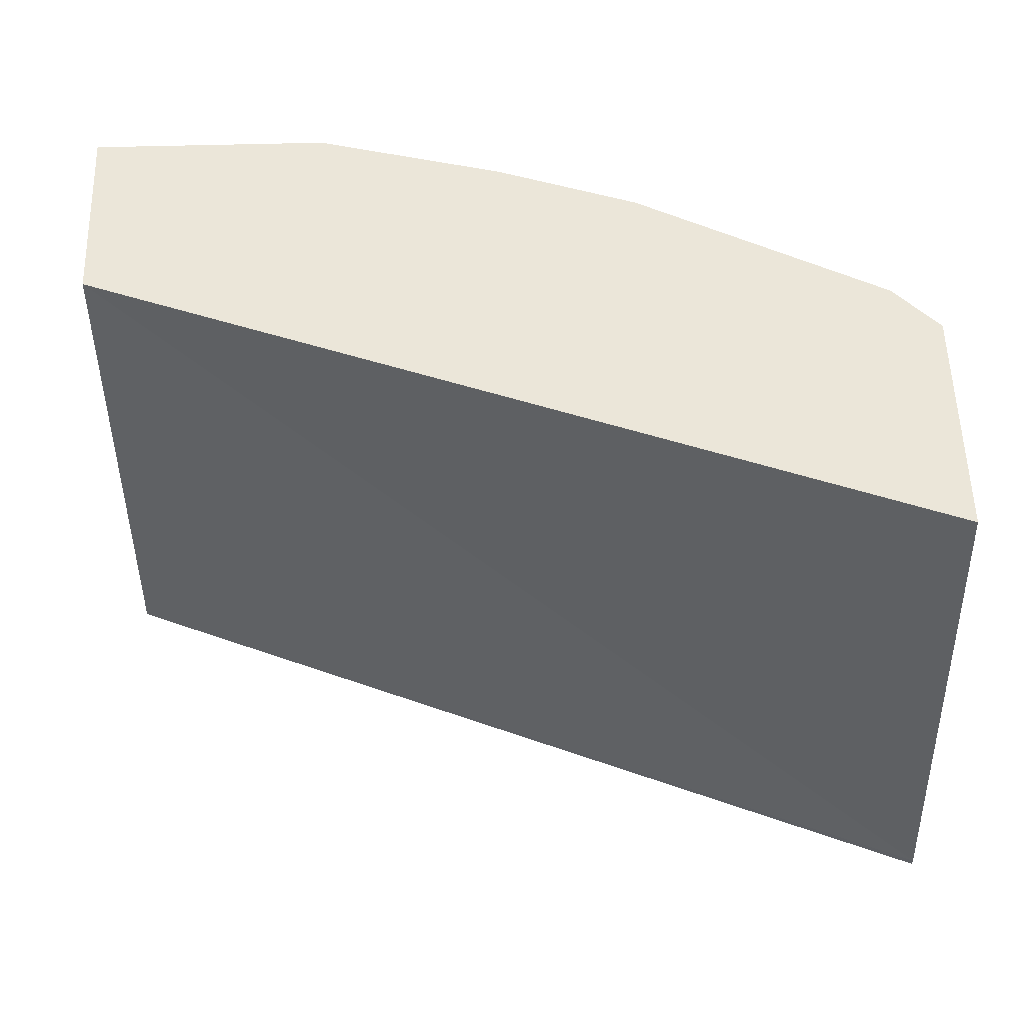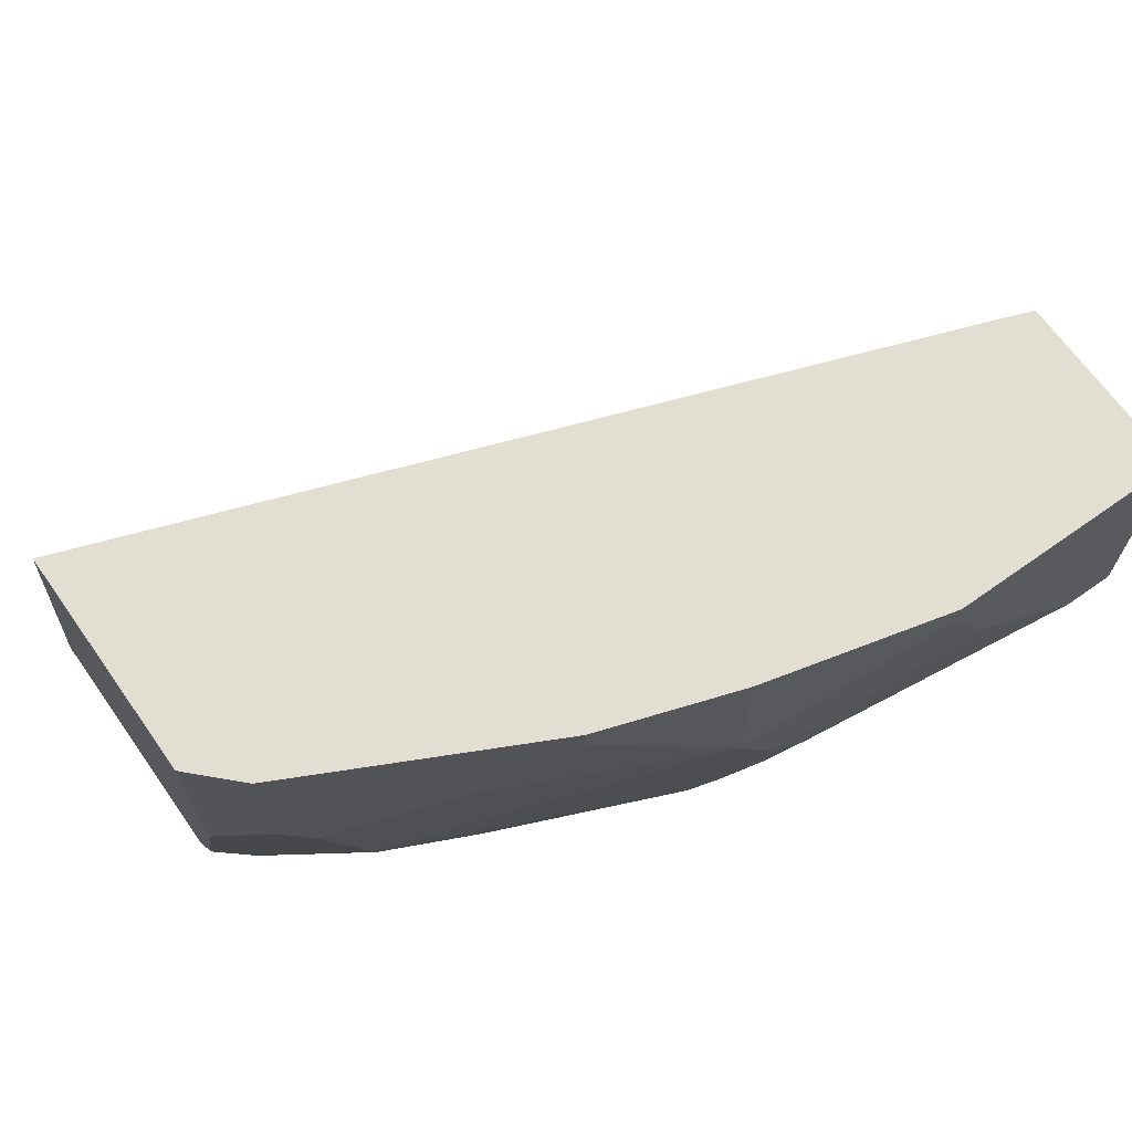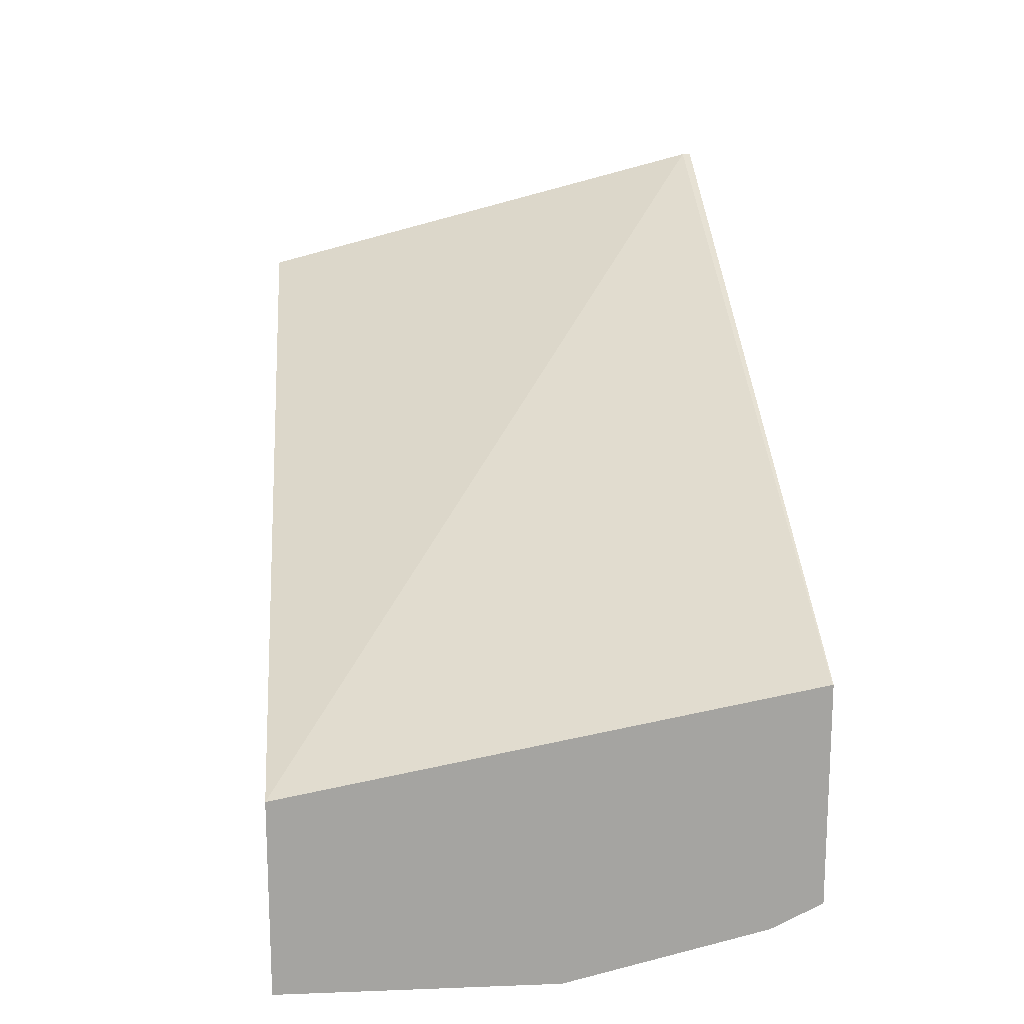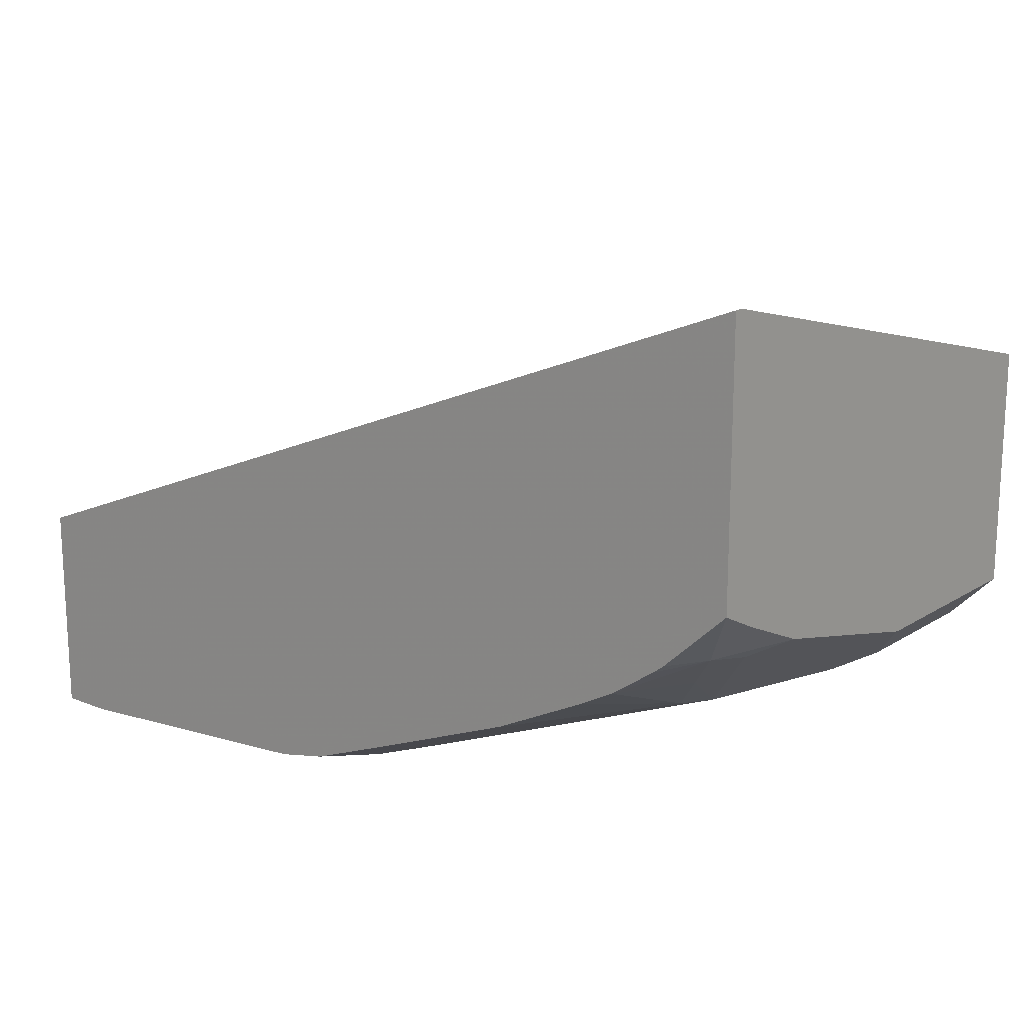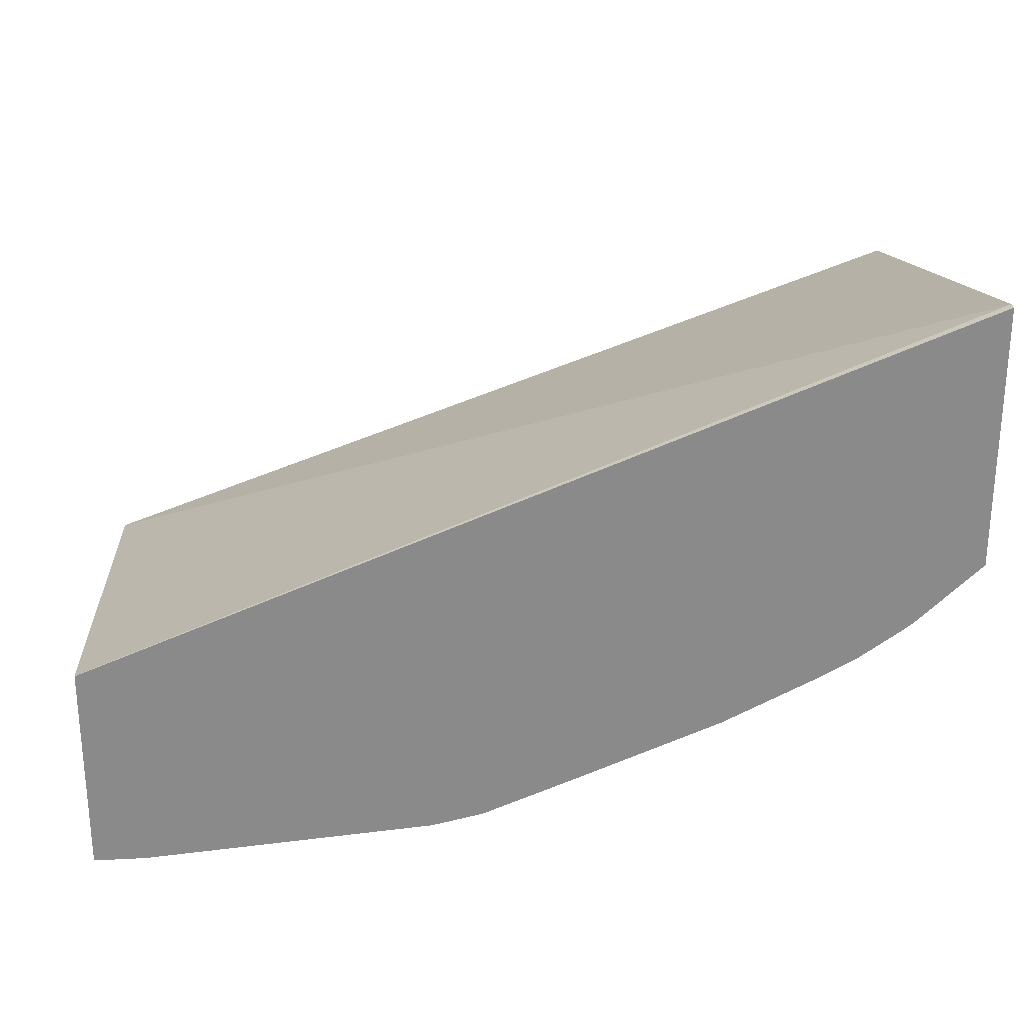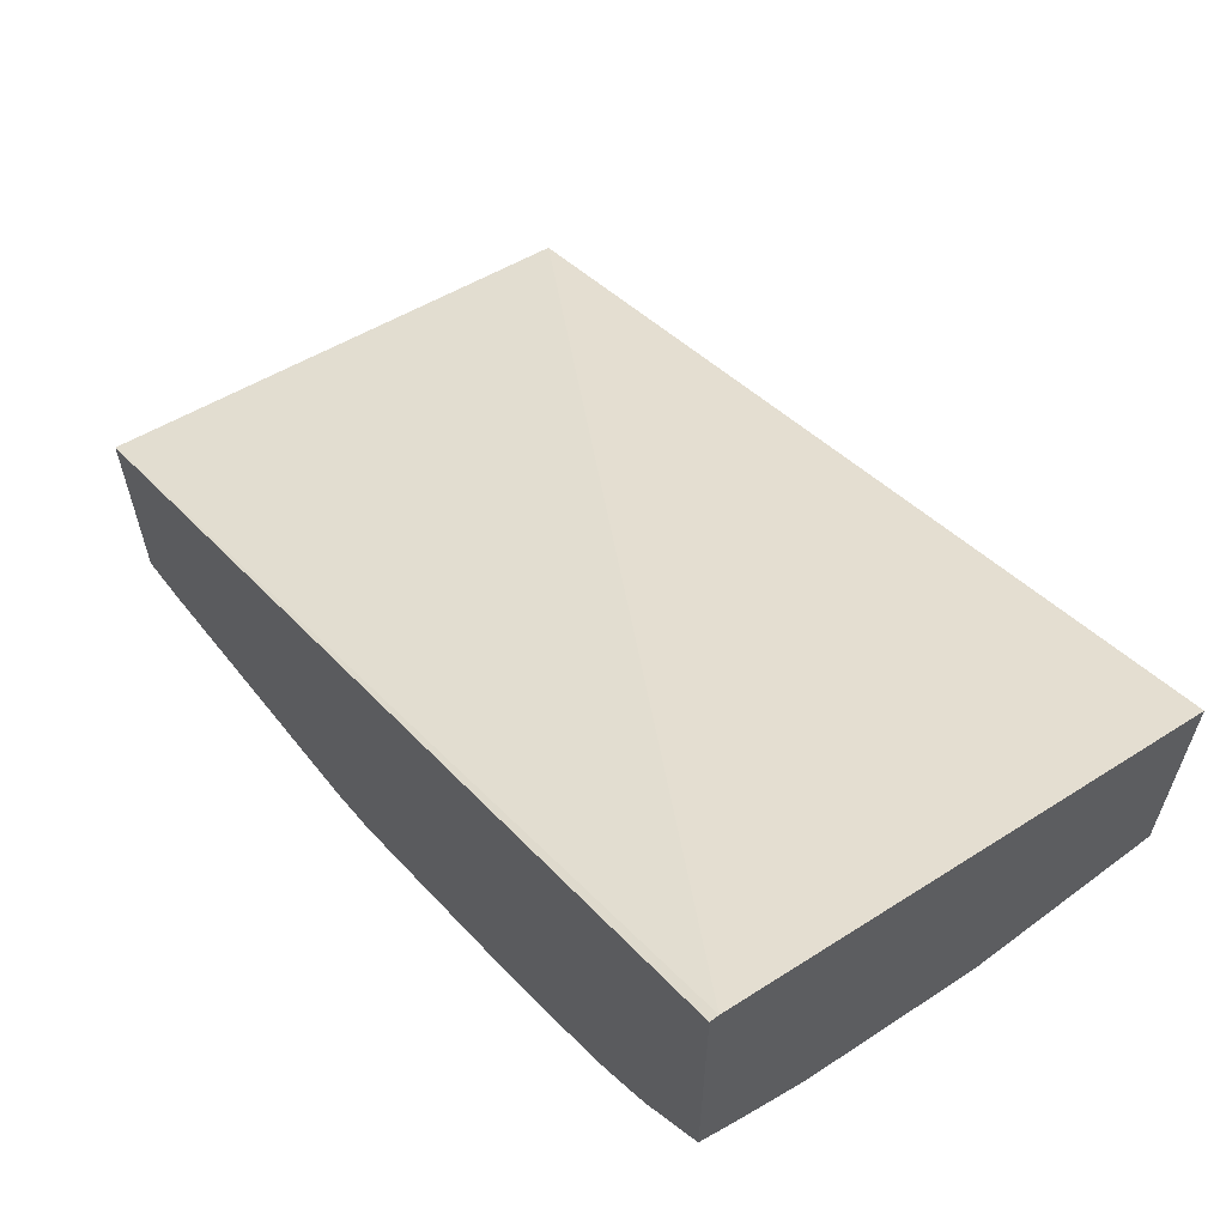
<metadata>
{"format":"obj","ext":"obj","renderer":"f3d","projection":"perspective","resolution":1024,"background":"white","views":[{"elev":56.5,"azim":-1.6,"up":"+Y"},{"elev":67.4,"azim":144.7,"up":"+Y"},{"elev":17.1,"azim":-94.4,"up":"+Z"},{"elev":17.2,"azim":39.0,"up":"+Z"},{"elev":26.8,"azim":-4.5,"up":"+Z"},{"elev":60.7,"azim":52.6,"up":"+Z"}]}
</metadata>
<code>
v 0.09795 -0.1854 -0.6269
v 0.1763 -0.1854 -0.6073
v 0.09795 -0.1959 -0.6269
v -0.001265 -0.1854 -0.6269
v 0.1763 -0.2547 -0.6073
v 0.235 -0.1854 -0.5877
v 0.07838 -0.2351 -0.6269
v -0.001265 -0.2938 -0.6269
v -0.001265 -0.1854 -0.5485
v 0.1763 -0.3526 -0.5877
v 0.1567 -0.2938 -0.6073
v 0.235 -0.1959 -0.5877
v 0.2742 -0.2351 -0.5681
v 0.2873 -0.2416 -0.5616
v 0.3069 -0.3199 -0.542
v 0.2652 -0.1854 -0.5726
v 0.03921 -0.2743 -0.6269
v 0.1372 -0.3134 -0.6073
v -0.001265 -0.3722 -0.6073
v 0.01961 -0.2938 -0.6269
v -0.001265 -0.3918 -0.5093
v 0.3589 -0.3886 -0.3659
v 0.3589 -0.1854 -0.418
v 0.1893 -0.3591 -0.5811
v 0.1763 -0.3746 -0.5828
v 0.1567 -0.3159 -0.6024
v 0.2481 -0.3395 -0.5616
v 0.2873 -0.1854 -0.5616
v 0.2923 -0.1854 -0.5591
v 0.3395 -0.2481 -0.5354
v 0.3265 -0.2612 -0.542
v 0.3589 -0.3463 -0.4964
v 0.3461 -0.3591 -0.5028
v 0.3232 -0.3575 -0.5191
v 0.3036 -0.3379 -0.5387
v 0.2938 -0.3355 -0.5436
v 0.1401 -0.3922 -0.5869
v 0.1372 -0.3918 -0.5877
v 0.01961 -0.3722 -0.6073
v -0.001265 -0.3861 -0.6003
v -0.001265 -0.3922 -0.5093
v 0.3589 -0.3922 -0.3659
v 0.3589 -0.1854 -0.5159
v 0.2448 -0.3575 -0.5583
v 0.2564 -0.3922 -0.5434
v 0.1861 -0.3771 -0.5779
v 0.1966 -0.3922 -0.5677
v 0.1588 -0.3922 -0.5828
v 0.3395 -0.1854 -0.5354
v 0.3589 -0.2679 -0.5159
v 0.3589 -0.3754 -0.4834
v 0.3428 -0.3771 -0.4995
v 0.3096 -0.3922 -0.5161
v 0.2956 -0.3922 -0.5238
v 0.1372 -0.3922 -0.5875
v 0.01961 -0.3922 -0.5973
v -0.001265 -0.3922 -0.5973
v 0.3589 -0.3922 -0.475
v 0.3326 -0.3922 -0.4997
v 0.3282 -0.3922 -0.5032
v 0.3175 -0.3922 -0.5106
f 25 45 46
f 25 46 47
f 25 47 48
f 25 48 26
f 26 48 37
f 32 51 52
f 30 49 43
f 30 43 50
f 30 50 32
f 32 52 33
f 25 44 45
f 29 49 30
f 25 36 44
f 21 42 22
f 24 27 25
f 22 43 23
f 22 50 43
f 22 32 50
f 22 51 32
f 22 58 51
f 22 42 58
f 18 38 39
f 21 41 42
f 19 39 40
f 33 52 34
f 18 39 20
f 25 27 36
f 34 52 53
f 39 56 40
f 35 53 54
f 52 58 59
f 18 37 38
f 52 61 53
f 52 60 61
f 52 59 60
f 51 58 52
f 45 47 46
f 40 56 57
f 39 55 56
f 38 55 39
f 37 56 55
f 37 57 56
f 37 41 57
f 37 42 41
f 37 58 42
f 37 59 58
f 37 60 59
f 37 61 60
f 37 53 61
f 37 54 53
f 37 45 54
f 37 47 45
f 37 48 47
f 37 55 38
f 35 44 36
f 35 45 44
f 35 54 45
f 34 53 35
f 18 26 37
f 15 32 33
f 15 36 27
f 5 10 11
f 4 21 9
f 4 41 21
f 4 57 41
f 4 40 57
f 4 19 40
f 4 8 19
f 3 5 7
f 2 12 5
f 2 6 12
f 1 6 2
f 1 16 6
f 5 11 7
f 1 28 16
f 1 49 29
f 1 43 49
f 1 23 43
f 1 4 9
f 1 8 4
f 1 20 8
f 1 17 20
f 1 7 17
f 1 3 7
f 1 5 3
f 1 2 5
f 17 18 20
f 1 29 28
f 5 12 13
f 1 9 23
f 5 14 15
f 15 35 36
f 5 13 14
f 15 34 35
f 15 33 34
f 15 30 32
f 15 31 30
f 14 30 31
f 14 29 30
f 14 28 29
f 14 16 28
f 12 14 13
f 12 16 14
f 11 26 18
f 14 31 15
f 10 15 27
f 5 15 10
f 10 27 24
f 7 11 18
f 7 18 17
f 6 16 12
f 8 39 19
f 8 20 39
f 9 21 22
f 9 22 23
f 10 24 25
f 10 25 26
f 10 26 11

</code>
